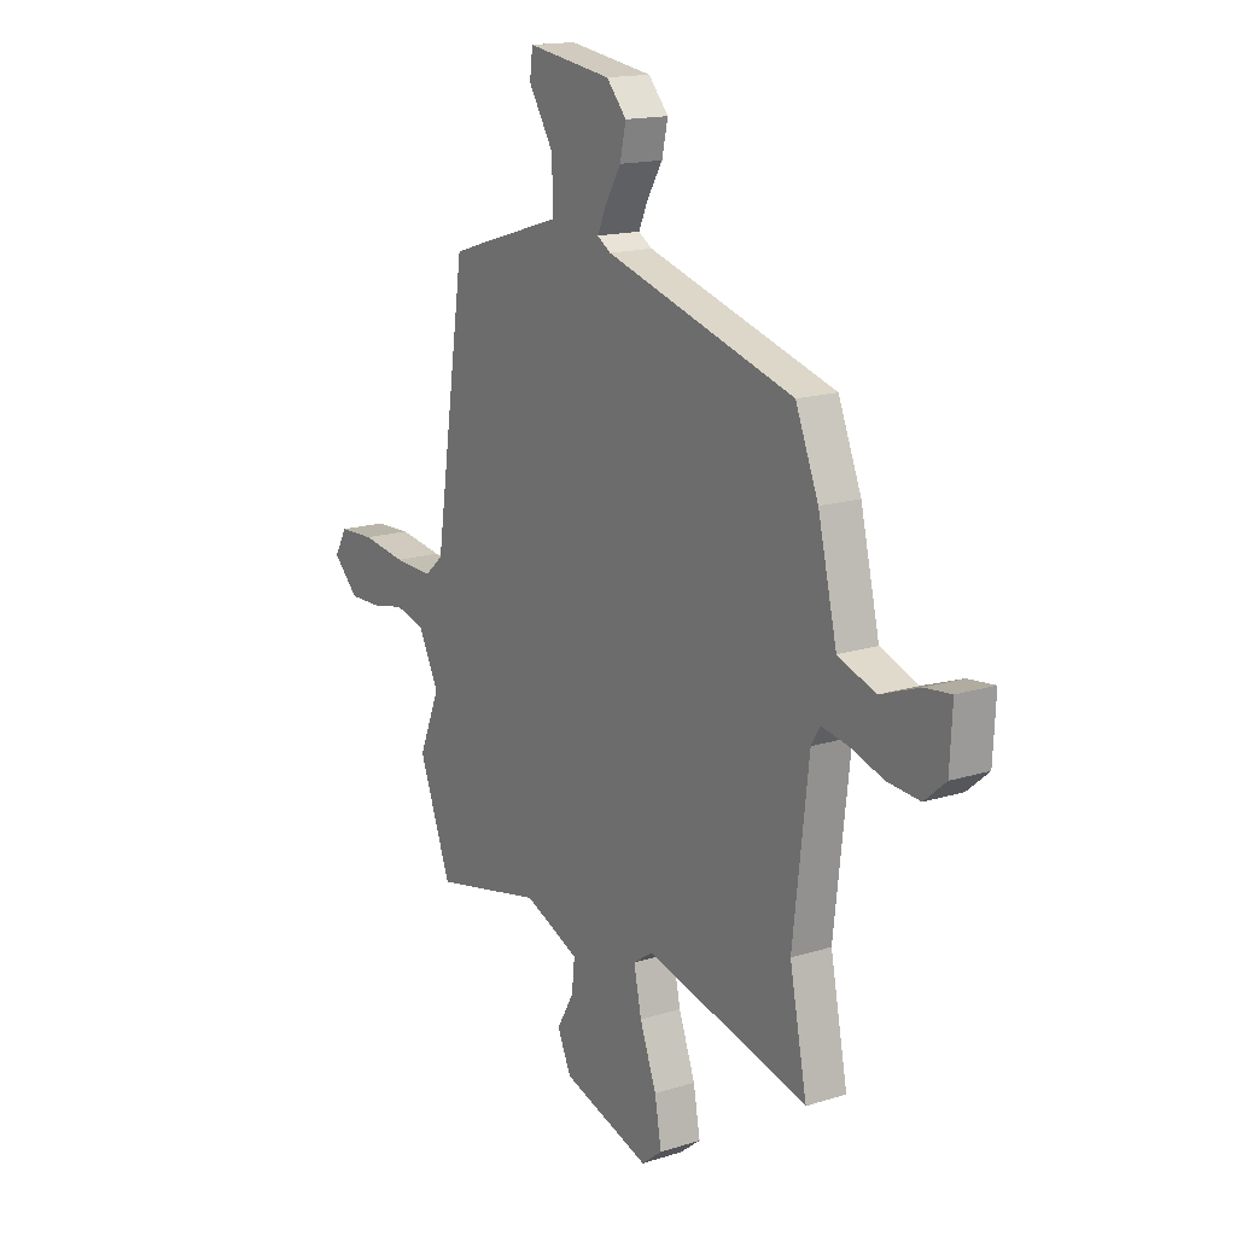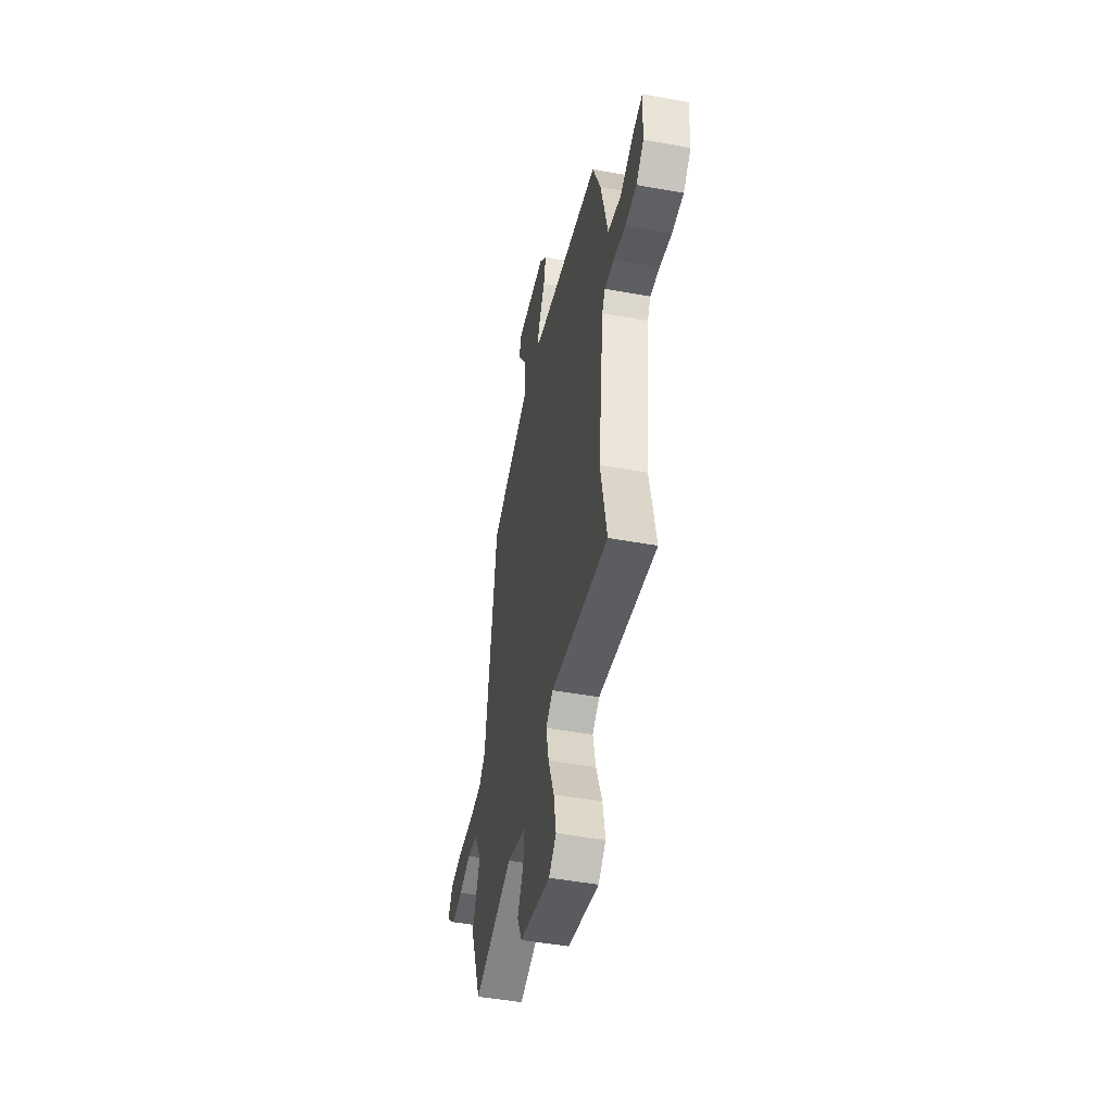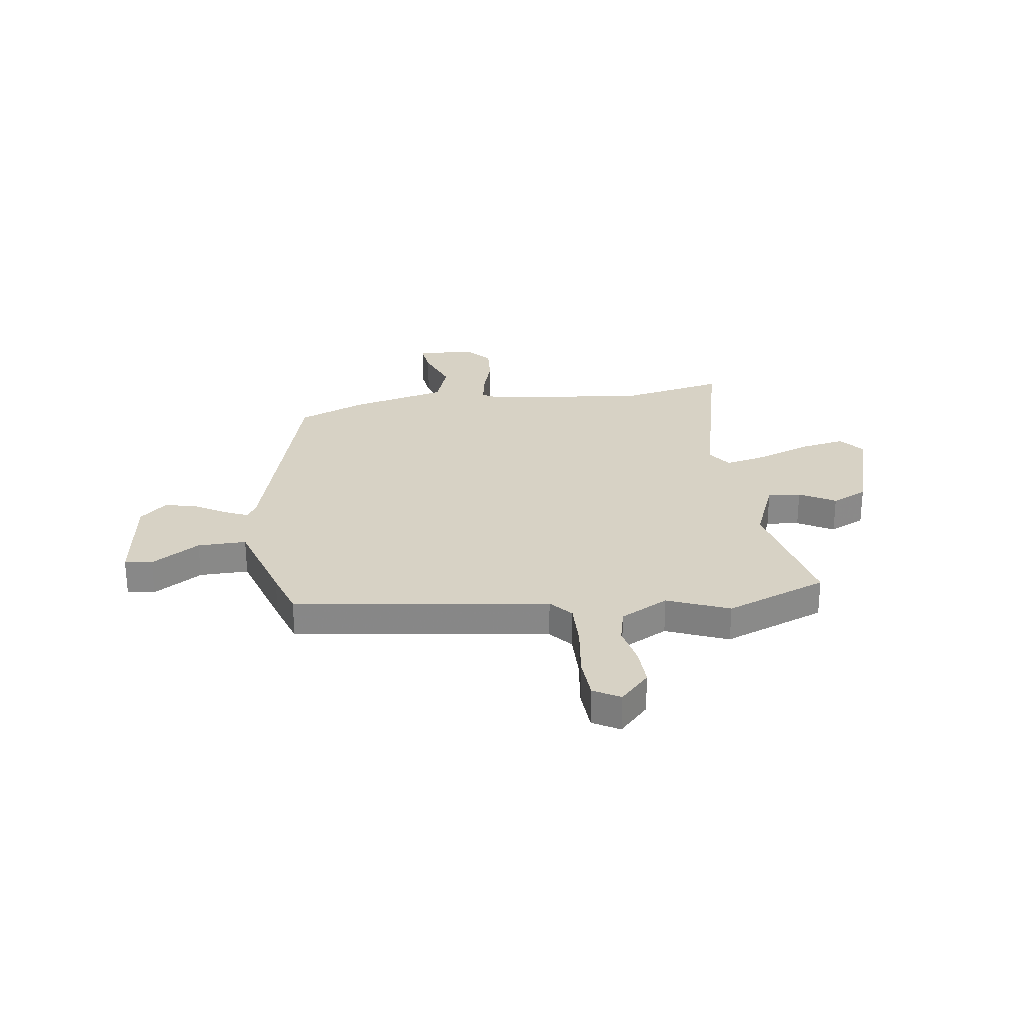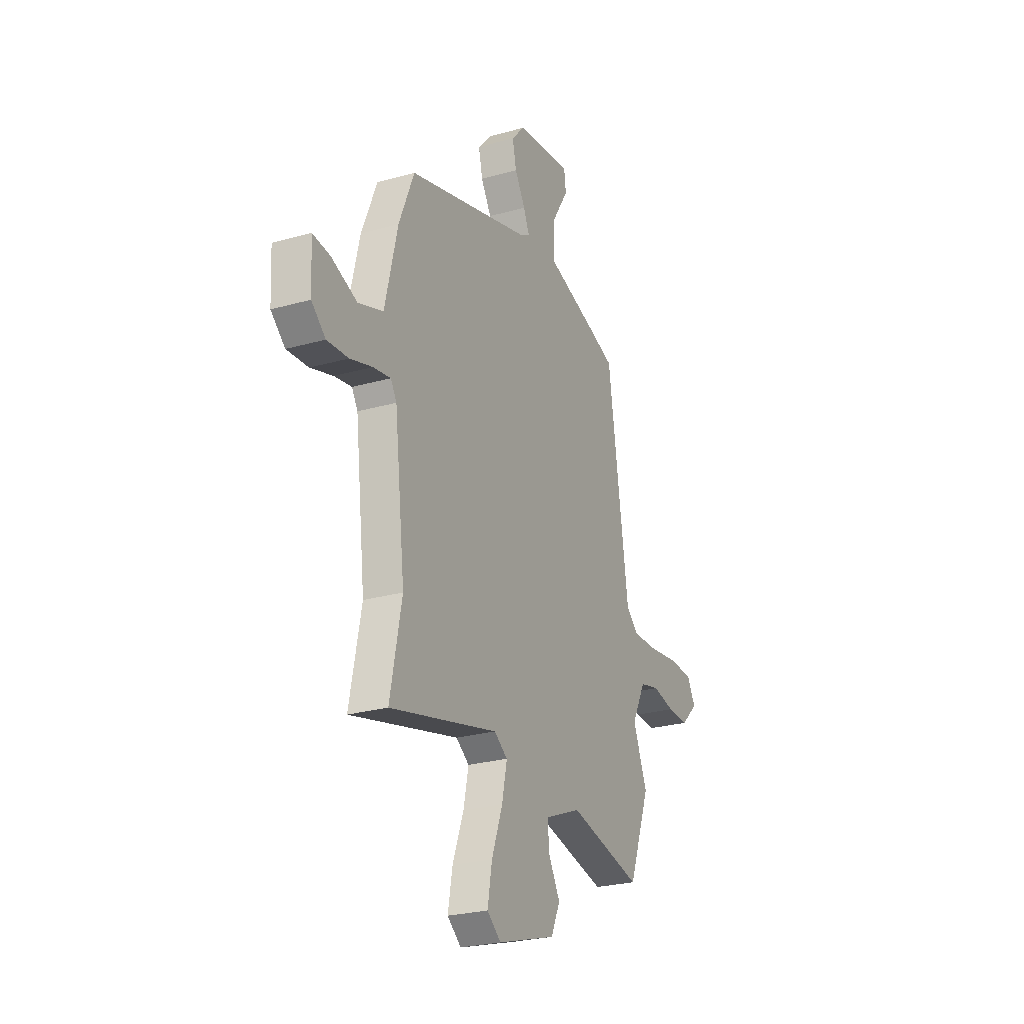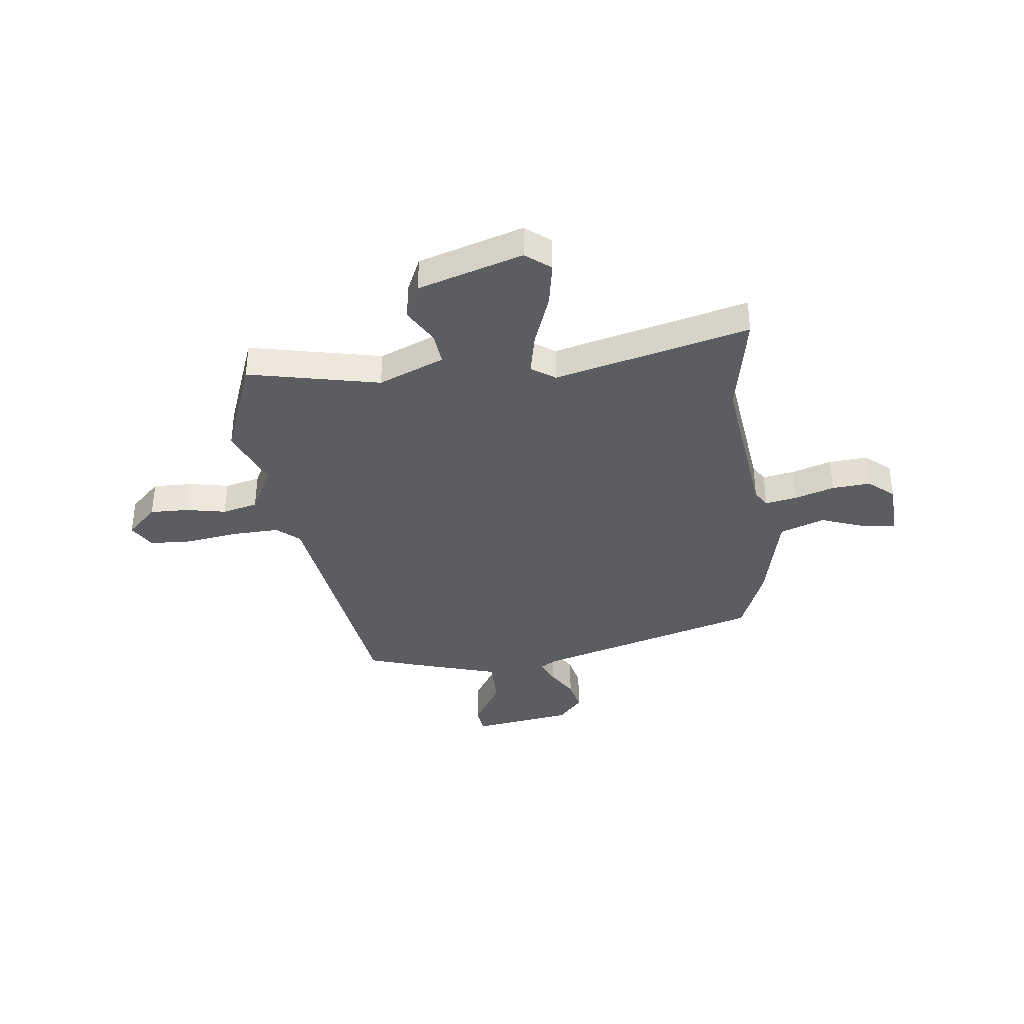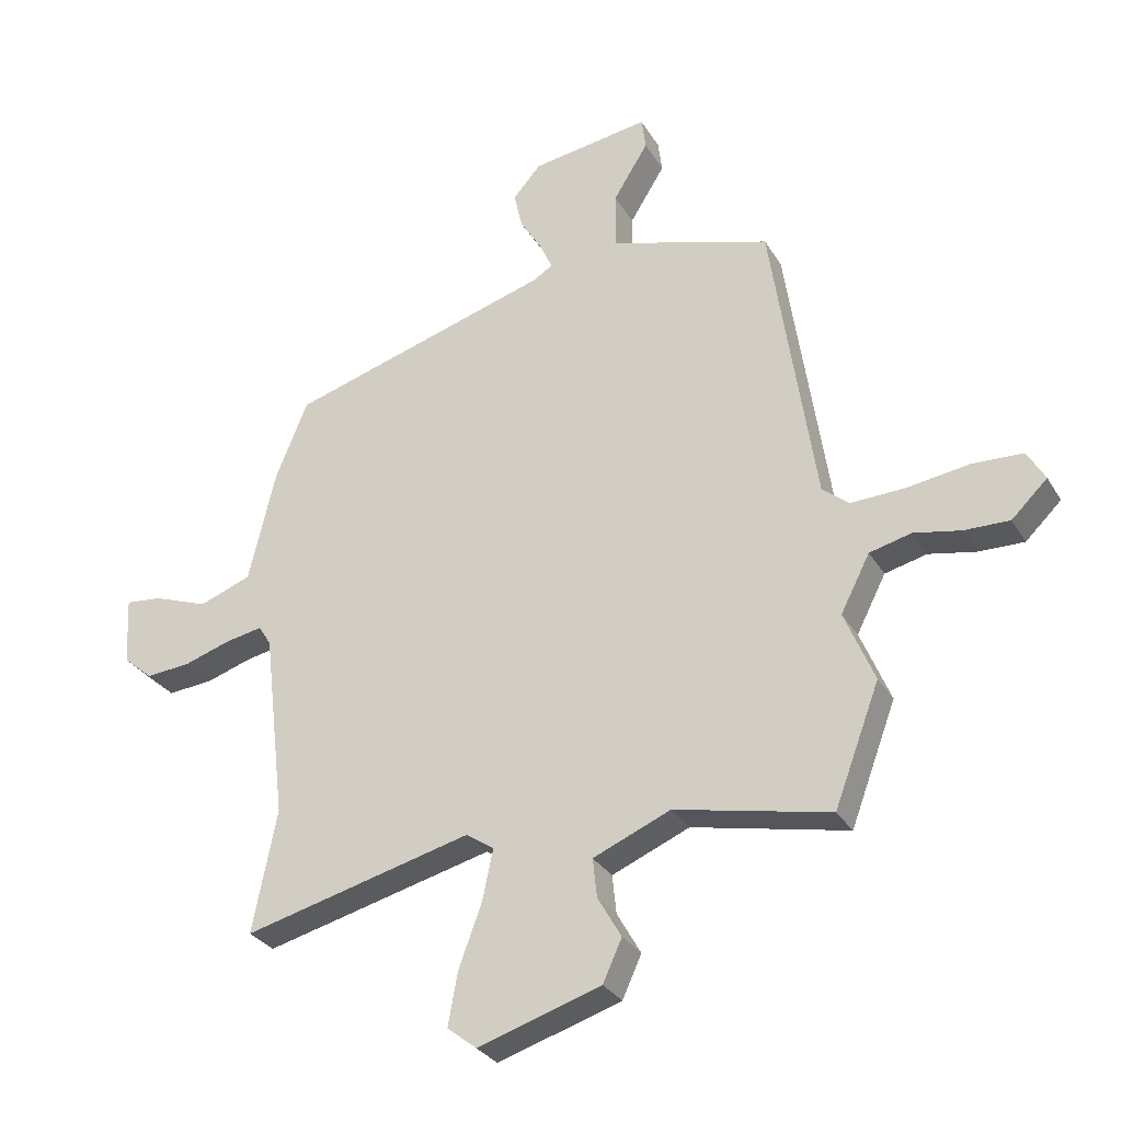
<metadata>
{"format":"obj","ext":"obj","renderer":"f3d","projection":"perspective","resolution":1024,"background":"white","views":[{"elev":16.1,"azim":-123.0,"up":"+Z"},{"elev":-49.0,"azim":-101.3,"up":"+Z"},{"elev":27.4,"azim":81.6,"up":"+Y"},{"elev":-25.8,"azim":-65.7,"up":"+Z"},{"elev":-37.0,"azim":-173.0,"up":"+Y"},{"elev":-30.2,"azim":25.7,"up":"+Z"}]}
</metadata>
<code>
v -0.517 0.07 -0.585
v -0.476 0.07 -0.379
v -0.513 0.07 -0.063
v -0.534 0.07 -0.029
v -0.596 0.07 -0.04
v -0.675 0.07 -0.065
v -0.751 0.07 -0.071
v -0.801 0.07 -0.028
v -0.807 0.07 0.087
v -0.745 0.07 0.08
v -0.653 0.07 0.046
v -0.565 0.07 0.078
v -0.52 0.07 0.268
v -0.466 0.07 0.401
v -0.021 0.07 0.531
v 0.011 0.07 0.551
v -0.01 0.07 0.598
v -0.047 0.07 0.659
v -0.061 0.07 0.722
v -0.014 0.07 0.775
v 0.185 0.07 0.804
v 0.192 0.07 0.75
v 0.133 0.07 0.655
v 0.132 0.07 0.559
v 0.313 0.07 0.504
v 0.403 0.07 0.475
v 0.477 0.07 -0.024
v 0.521 0.07 -0.062
v 0.613 0.07 -0.059
v 0.718 0.07 -0.044
v 0.802 0.07 -0.048
v 0.832 0.07 -0.1
v 0.772 0.07 -0.158
v 0.696 0.07 -0.156
v 0.617 0.07 -0.14
v 0.547 0.07 -0.157
v 0.498 0.07 -0.252
v 0.548 0.07 -0.373
v 0.472 0.07 -0.574
v 0.212 0.07 -0.517
v 0.082 0.07 -0.571
v 0.089 0.07 -0.636
v 0.129 0.07 -0.706
v 0.097 0.07 -0.776
v -0.11 0.07 -0.84
v -0.159 0.07 -0.801
v -0.143 0.07 -0.712
v -0.104 0.07 -0.607
v -0.086 0.07 -0.522
v -0.133 0.07 -0.49
v -0.517 0 -0.585
v -0.476 0 -0.379
v -0.513 0 -0.063
v -0.534 0 -0.029
v -0.596 0 -0.04
v -0.675 0 -0.065
v -0.751 0 -0.071
v -0.801 0 -0.028
v -0.807 0 0.087
v -0.745 0 0.08
v -0.653 0 0.046
v -0.565 0 0.078
v -0.52 0 0.268
v -0.466 0 0.401
v -0.021 0 0.531
v 0.011 0 0.551
v -0.01 0 0.598
v -0.047 0 0.659
v -0.061 0 0.722
v -0.014 0 0.775
v 0.185 0 0.804
v 0.192 0 0.75
v 0.133 0 0.655
v 0.132 0 0.559
v 0.313 0 0.504
v 0.403 0 0.475
v 0.477 0 -0.024
v 0.521 0 -0.062
v 0.613 0 -0.059
v 0.718 0 -0.044
v 0.802 0 -0.048
v 0.832 0 -0.1
v 0.772 0 -0.158
v 0.696 0 -0.156
v 0.617 0 -0.14
v 0.547 0 -0.157
v 0.498 0 -0.252
v 0.548 0 -0.373
v 0.472 0 -0.574
v 0.212 0 -0.517
v 0.082 0 -0.571
v 0.089 0 -0.636
v 0.129 0 -0.706
v 0.097 0 -0.776
v -0.11 0 -0.84
v -0.159 0 -0.801
v -0.143 0 -0.712
v -0.104 0 -0.607
v -0.086 0 -0.522
v -0.133 0 -0.49
f 46 47 48
f 45 46 48
f 44 45 48
f 43 44 48
f 42 43 48
f 41 42 48 49
f 40 41 49 50
f 37 38 39 40
f 36 37 40 50
f 33 34 35
f 32 33 35
f 31 32 35
f 30 31 35
f 29 30 35
f 28 29 35 36
f 50 1 2
f 36 50 2
f 28 36 2
f 27 28 2
f 27 2 3
f 26 27 3
f 25 26 3
f 24 25 3
f 21 22 23
f 20 21 23
f 19 20 23
f 18 19 23
f 17 18 23
f 16 17 23 24
f 12 13 14 15
f 24 3 4
f 16 24 4
f 15 16 4
f 12 15 4
f 9 10 11
f 8 9 11
f 7 8 11
f 6 7 11
f 5 6 11
f 4 5 11 12
f 98 97 96
f 98 96 95
f 98 95 94
f 98 94 93
f 98 93 92
f 99 98 92 91
f 100 99 91 90
f 90 89 88 87
f 100 90 87 86
f 85 84 83
f 85 83 82
f 85 82 81
f 85 81 80
f 85 80 79
f 86 85 79 78
f 52 51 100
f 52 100 86
f 52 86 78
f 52 78 77
f 53 52 77
f 53 77 76
f 53 76 75
f 53 75 74
f 73 72 71
f 73 71 70
f 73 70 69
f 73 69 68
f 73 68 67
f 74 73 67 66
f 65 64 63 62
f 54 53 74
f 54 74 66
f 54 66 65
f 54 65 62
f 61 60 59
f 61 59 58
f 61 58 57
f 61 57 56
f 61 56 55
f 62 61 55 54
f 1 51 52 2
f 2 52 53 3
f 3 53 54 4
f 4 54 55 5
f 5 55 56 6
f 6 56 57 7
f 7 57 58 8
f 8 58 59 9
f 9 59 60 10
f 10 60 61 11
f 11 61 62 12
f 12 62 63 13
f 13 63 64 14
f 14 64 65 15
f 15 65 66 16
f 16 66 67 17
f 17 67 68 18
f 18 68 69 19
f 19 69 70 20
f 20 70 71 21
f 21 71 72 22
f 22 72 73 23
f 23 73 74 24
f 24 74 75 25
f 25 75 76 26
f 26 76 77 27
f 27 77 78 28
f 28 78 79 29
f 29 79 80 30
f 30 80 81 31
f 31 81 82 32
f 32 82 83 33
f 33 83 84 34
f 34 84 85 35
f 35 85 86 36
f 36 86 87 37
f 37 87 88 38
f 38 88 89 39
f 39 89 90 40
f 40 90 91 41
f 41 91 92 42
f 42 92 93 43
f 43 93 94 44
f 44 94 95 45
f 45 95 96 46
f 46 96 97 47
f 47 97 98 48
f 48 98 99 49
f 49 99 100 50
f 50 100 51 1

</code>
